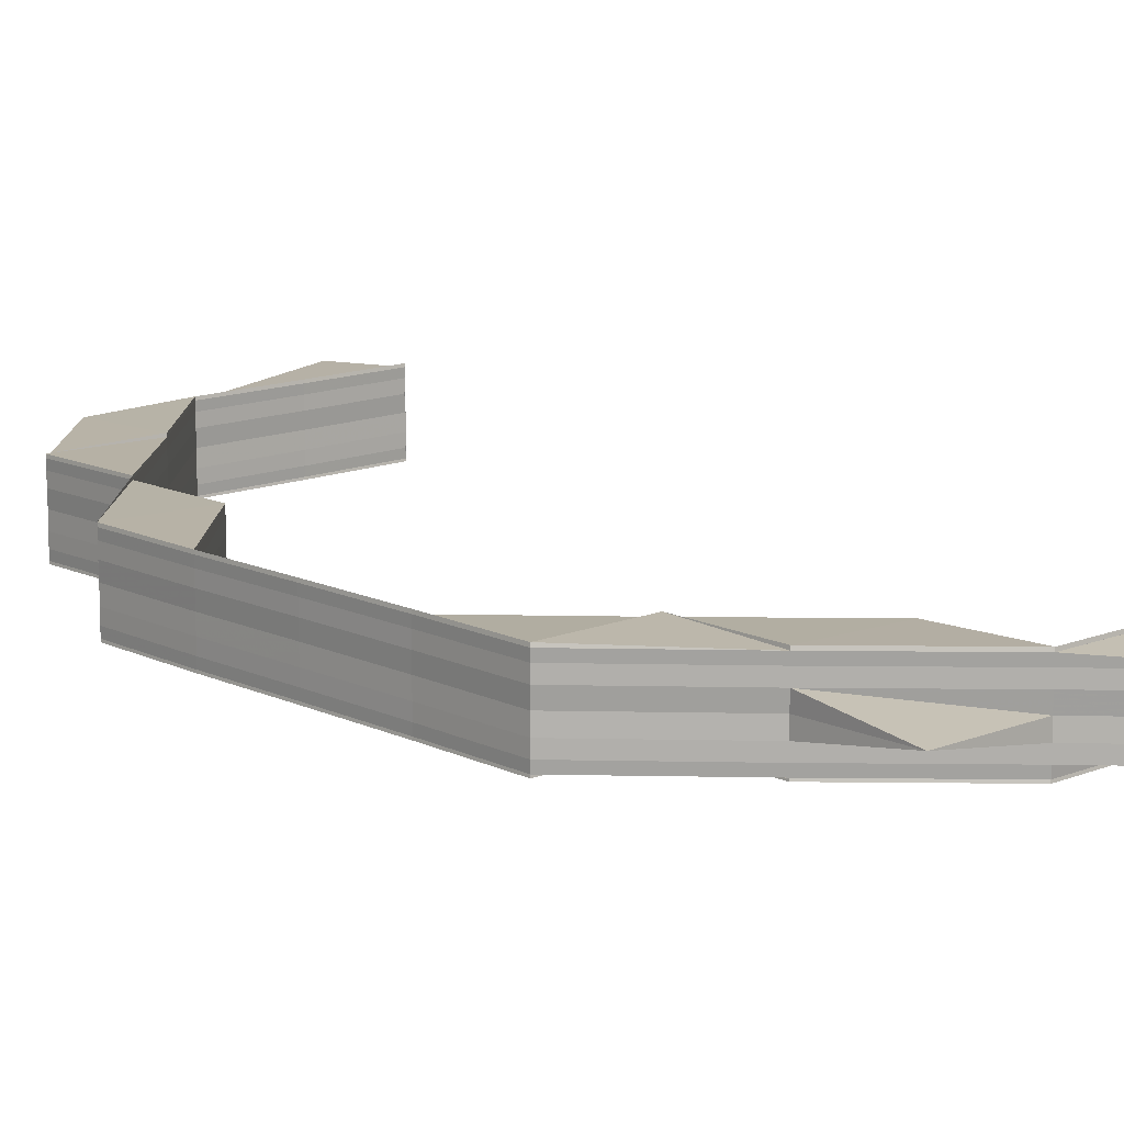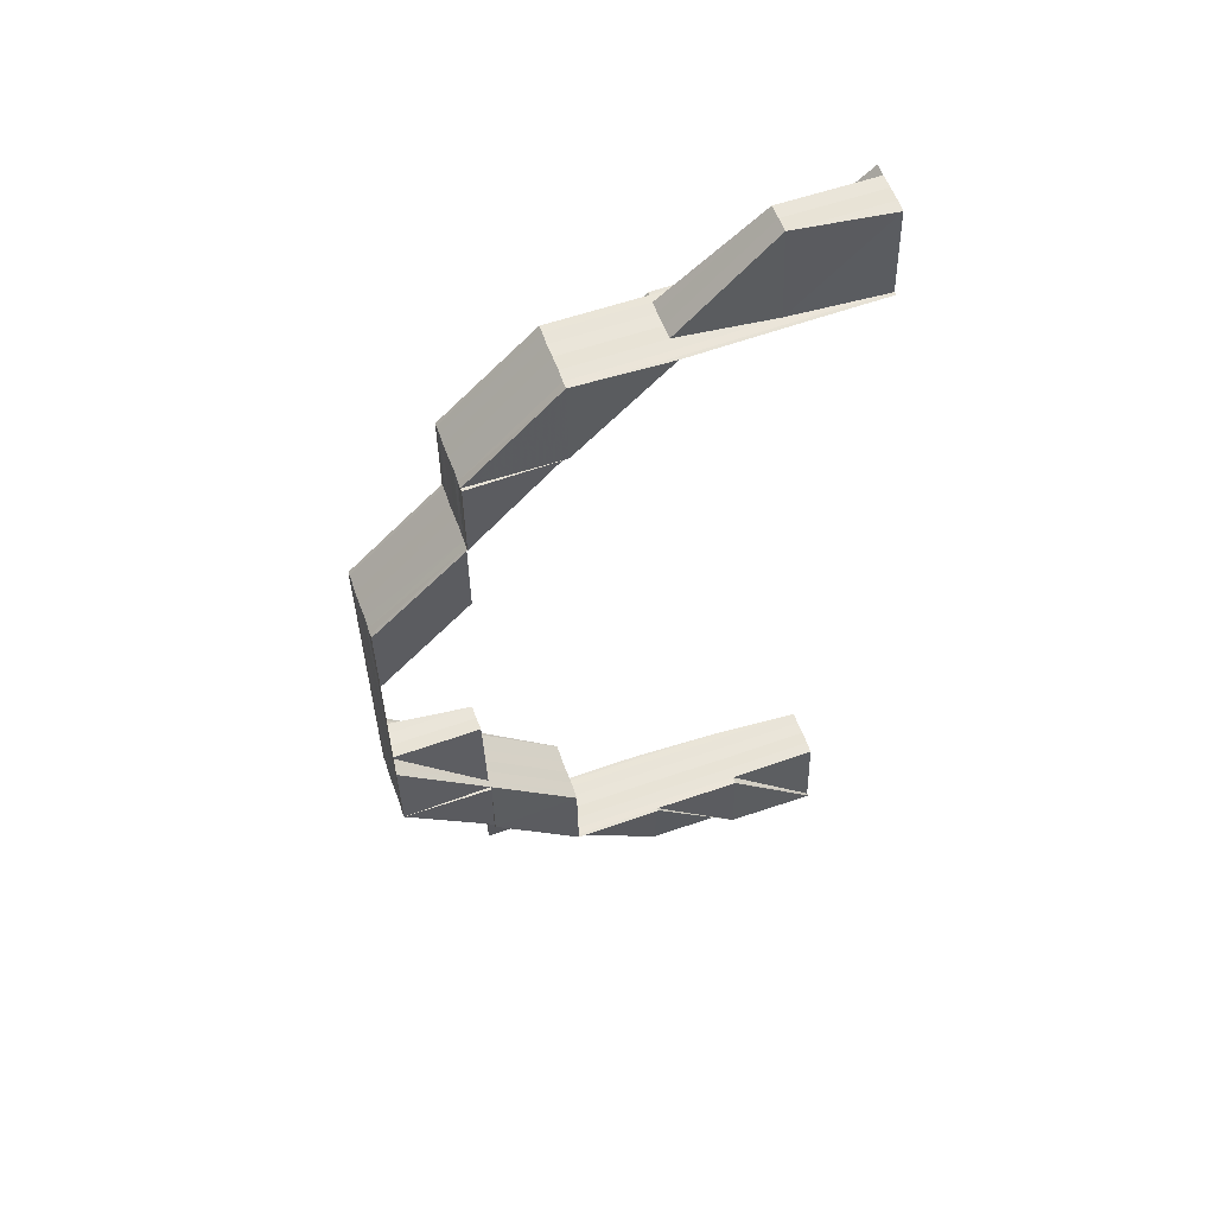
<metadata>
{"format":"obj","ext":"obj","renderer":"f3d","projection":"perspective","resolution":1024,"background":"white","views":[{"elev":13.2,"azim":-42.4,"up":"+Z"},{"elev":59.8,"azim":-19.8,"up":"+Y"}]}
</metadata>
<code>
o 5697
v 2214 1884 7.364
v 2214 1884 7.364
v 2214 1884 7.362
v 2214 1884 7.366
v 2214 1884 7.367
v 2214 1884 7.365
v 2214 1884 7.364
v 2214 1884 7.362
v 2214 1884 7.361
v 2214 1884 7.36
v 2214 1884 7.362
v 2214 1884 7.361
v 2214 1884 7.365
v 2214 1884 7.365
v 2214 1884 7.366
v 2214 1884 7.366
v 2214 1884 7.366
v 2214 1884 7.366
v 2214 1884 7.367
v 2214 1884 7.367
v 2214 1884 7.367
v 2214 1884 7.365
v 2214 1884 7.366
v 2214 1884 7.366
v 2214 1884 7.364
v 2214 1884 7.365
v 2214 1884 7.367
v 2214 1884 7.367
v 2214 1884 7.367
v 2214 1884 7.367
v 2214 1884 7.367
v 2214 1884 7.366
v 2214 1884 7.367
v 2214 1884 7.367
v 2214 1884 7.366
v 2214 1884 7.367
v 2214 1884 7.367
v 2214 1884 7.367
v 2214 1884 7.367
v 2214 1884 7.367
v 2214 1884 7.367
v 2214 1884 7.366
v 2214 1884 7.366
v 2214 1884 7.367
v 2214 1884 7.367
v 2214 1884 7.366
v 2214 1884 7.367
v 2214 1884 7.367
v 2214 1884 7.366
v 2214 1884 7.366
v 2214 1884 7.367
v 2214 1884 7.366
v 2214 1884 7.365
v 2214 1884 7.367
v 2214 1884 7.365
v 2214 1884 7.364
v 2214 1884 7.365
v 2214 1884 7.366
v 2214 1884 7.366
v 2214 1884 7.365
v 2214 1884 7.366
v 2214 1884 7.364
v 2214 1884 7.364
v 2214 1884 7.362
v 2214 1884 7.362
v 2214 1884 7.361
v 2214 1884 7.361
v 2214 1884 7.361
v 2214 1884 7.36
v 2214 1884 7.361
v 2214 1884 7.36
v 2214 1884 7.36
v 2214 1884 7.36
v 2214 1884 7.361
v 2214 1884 7.36
v 2214 1884 7.36
v 2214 1884 7.36
v 2214 1884 7.36
v 2214 1884 7.36
v 2214 1884 7.36
v 2214 1884 7.36
v 2214 1884 7.36
v 2214 1884 7.36
v 2214 1884 7.36
v 2214 1884 7.36
v 2214 1884 7.36
v 2214 1884 7.36
v 2214 1884 7.36
v 2214 1884 7.361
v 2214 1884 7.36
v 2214 1884 7.36
v 2214 1884 7.36
v 2214 1884 7.361
v 2214 1884 7.36
v 2214 1884 7.361
v 2214 1884 7.362
v 2214 1884 7.36
v 2214 1884 7.36
v 2214 1884 7.361
v 2214 1884 7.361
v 2214 1884 7.361
v 2214 1884 7.362
v 2214 1884 7.362
v 2214 1884 7.362
v 2214 1884 7.364
v 2214 1884 7.364
v 2214 1884 7.364
v 2214 1884 7.365
v 2214 1884 7.362
v 2214 1884 7.361
v 2214 1884 7.361
v 2214 1884 7.36
v 2214 1884 7.36
v 2214 1884 7.36
v 2214 1884 7.36
v 2214 1884 7.36
v 2214 1884 7.36
v 2214 1884 7.361
v 2214 1884 7.36
v 2214 1884 7.36
v 2214 1884 7.36
v 2214 1884 7.361
v 2214 1884 7.36
v 2214 1884 7.36
v 2214 1884 7.36
v 2214 1884 7.362
v 2214 1884 7.362
v 2214 1884 7.361
v 2214 1884 7.362
v 2214 1884 7.36
v 2214 1884 7.361
v 2214 1884 7.36
v 2214 1884 7.36
v 2214 1884 7.36
v 2214 1884 7.36
v 2214 1884 7.36
v 2214 1884 7.36
v 2214 1884 7.36
v 2214 1884 7.36
v 2214 1884 7.36
v 2214 1884 7.36
v 2214 1884 7.36
v 2214 1884 7.361
v 2214 1884 7.361
v 2214 1884 7.362
v 2214 1884 7.362
v 2214 1884 7.362
v 2214 1884 7.364
v 2214 1884 7.364
v 2214 1884 7.365
v 2214 1884 7.365
v 2214 1884 7.365
v 2214 1884 7.366
v 2214 1884 7.366
v 2214 1884 7.367
v 2214 1884 7.367
v 2214 1884 7.367
v 2214 1884 7.367
v 2214 1884 7.367
v 2214 1884 7.36
v 2214 1884 7.36
v 2214 1884 7.36
v 2214 1884 7.366
v 2214 1884 7.366
v 2214 1884 7.367
v 2214 1884 7.367
v 2214 1884 7.367
v 2214 1884 7.367
v 2214 1884 7.367
v 2214 1884 7.367
v 2214 1884 7.367
v 2214 1884 7.367
v 2214 1884 7.364
v 2214 1884 7.364
v 2214 1884 7.362
v 2214 1884 7.365
v 2214 1884 7.364
v 2214 1884 7.365
v 2214 1884 7.365
v 2214 1884 7.364
v 2214 1884 7.364
v 2214 1884 7.362
v 2214 1884 7.364
v 2214 1884 7.362
v 2214 1884 7.361
v 2214 1884 7.36
v 2214 1884 7.36
v 2214 1884 7.362
v 2214 1884 7.364
v 2214 1884 7.362
v 2214 1884 7.364
v 2214 1884 7.365
v 2214 1884 7.365
v 2214 1884 7.365
v 2214 1884 7.364
v 2214 1884 7.365
v 2214 1884 7.366
v 2214 1884 7.364
v 2214 1884 7.365
v 2214 1884 7.365
v 2214 1884 7.366
v 2214 1884 7.362
v 2214 1884 7.362
v 2214 1884 7.362
v 2214 1884 7.364
v 2214 1884 7.364
v 2214 1884 7.365
v 2214 1884 7.362
v 2214 1884 7.361
v 2214 1884 7.36
v 2214 1884 7.36
v 2214 1884 7.364
v 2214 1884 7.365
v 2214 1884 7.361
v 2214 1884 7.361
v 2214 1884 7.36
v 2214 1884 7.36
v 2214 1884 7.36
v 2214 1884 7.36
v 2214 1884 7.36
v 2214 1884 7.36
v 2214 1884 7.36
v 2214 1884 7.36
v 2214 1884 7.36
v 2214 1884 7.36
v 2214 1884 7.36
v 2214 1884 7.36
v 2214 1884 7.36
v 2214 1884 7.36
v 2214 1884 7.364
v 2214 1884 7.364
v 2214 1884 7.362
v 2214 1884 7.365
v 2214 1884 7.365
v 2214 1884 7.365
v 2214 1884 7.365
v 2214 1884 7.366
v 2214 1884 7.366
v 2214 1884 7.366
v 2214 1884 7.367
v 2214 1884 7.366
v 2214 1884 7.367
v 2214 1884 7.365
v 2214 1884 7.366
v 2214 1884 7.367
v 2214 1884 7.367
v 2214 1884 7.367
v 2214 1884 7.367
v 2214 1884 7.367
v 2214 1884 7.367
v 2214 1884 7.367
v 2214 1884 7.367
v 2214 1884 7.367
v 2214 1884 7.367
v 2214 1884 7.367
v 2214 1884 7.367
v 2214 1884 7.367
v 2214 1884 7.367
v 2214 1884 7.367
v 2214 1884 7.367
v 2214 1884 7.367
v 2214 1884 7.367
v 2214 1884 7.367
v 2214 1884 7.367
v 2214 1884 7.367
v 2214 1884 7.367
v 2214 1884 7.367
v 2214 1884 7.366
v 2214 1884 7.366
v 2214 1884 7.367
v 2214 1884 7.367
v 2214 1884 7.367
v 2214 1884 7.366
v 2214 1884 7.367
v 2214 1884 7.367
v 2214 1884 7.367
v 2214 1884 7.367
v 2214 1884 7.367
v 2214 1884 7.367
v 2214 1884 7.36
v 2214 1884 7.36
v 2214 1884 7.36
v 2214 1884 7.36
v 2214 1884 7.36
v 2214 1884 7.36
v 2214 1884 7.36
v 2214 1884 7.361
v 2214 1884 7.361
v 2214 1884 7.362
v 2214 1884 7.36
v 2214 1884 7.361
v 2214 1884 7.362
v 2214 1884 7.36
v 2214 1884 7.36
v 2214 1884 7.36
v 2214 1884 7.36
v 2214 1884 7.361
v 2214 1884 7.362
v 2214 1884 7.364
v 2214 1884 7.364
v 2214 1884 7.364
v 2214 1884 7.365
v 2214 1884 7.366
v 2214 1884 7.366
v 2214 1884 7.366
v 2214 1884 7.367
v 2214 1884 7.367
v 2214 1884 7.367
v 2214 1884 7.367
v 2214 1884 7.364
v 2214 1884 7.364
v 2214 1884 7.362
v 2214 1884 7.365
v 2214 1884 7.361
v 2214 1884 7.361
v 2214 1884 7.36
v 2214 1884 7.36
v 2214 1884 7.36
v 2214 1884 7.36
v 2214 1884 7.36
v 2214 1884 7.362
v 2214 1884 7.362
v 2214 1884 7.365
v 2214 1884 7.365
v 2214 1884 7.366
v 2214 1884 7.366
v 2214 1884 7.367
v 2214 1884 7.367
v 2214 1884 7.367
v 2214 1884 7.367
v 2214 1884 7.367
v 2214 1884 7.362
v 2214 1884 7.362
v 2214 1884 7.361
v 2214 1884 7.364
v 2214 1884 7.36
v 2214 1884 7.36
v 2214 1884 7.36
v 2214 1884 7.36
v 2214 1884 7.36
v 2214 1884 7.361
v 2214 1884 7.361
v 2214 1884 7.364
v 2214 1884 7.364
v 2214 1884 7.365
v 2214 1884 7.365
v 2214 1884 7.366
v 2214 1884 7.366
v 2214 1884 7.366
v 2214 1884 7.367
v 2214 1884 7.367
v 2214 1884 7.367
v 2214 1884 7.367
v 2214 1884 7.367
v 2214 1884 7.364
v 2214 1884 7.364
v 2214 1884 7.362
v 2214 1884 7.362
v 2214 1884 7.365
v 2214 1884 7.365
v 2214 1884 7.364
v 2214 1884 7.364
v 2214 1884 7.365
v 2214 1884 7.362
v 2214 1884 7.366
v 2214 1884 7.365
v 2214 1884 7.364
v 2214 1884 7.362
v 2214 1884 7.365
v 2214 1884 7.362
v 2214 1884 7.366
v 2214 1884 7.365
v 2214 1884 7.364
v 2214 1884 7.362
v 2214 1884 7.366
v 2214 1884 7.367
v 2214 1884 7.366
v 2214 1884 7.367
v 2214 1884 7.367
v 2214 1884 7.367
v 2214 1884 7.367
v 2214 1884 7.367
v 2214 1884 7.367
v 2214 1884 7.367
v 2214 1884 7.367
v 2214 1884 7.367
v 2214 1884 7.367
v 2214 1884 7.367
v 2214 1884 7.366
v 2214 1884 7.367
v 2214 1884 7.367
v 2214 1884 7.367
v 2214 1884 7.366
v 2214 1884 7.367
v 2214 1884 7.367
v 2214 1884 7.367
v 2214 1884 7.367
v 2214 1884 7.367
v 2214 1884 7.367
v 2214 1884 7.366
v 2214 1884 7.367
v 2214 1884 7.367
v 2214 1884 7.367
v 2214 1884 7.367
v 2214 1884 7.367
v 2214 1884 7.366
v 2214 1884 7.366
v 2214 1884 7.365
v 2214 1884 7.365
v 2214 1884 7.365
v 2214 1884 7.367
v 2214 1884 7.366
v 2214 1884 7.367
v 2214 1884 7.367
v 2214 1884 7.365
v 2214 1884 7.366
v 2214 1884 7.367
v 2214 1884 7.364
v 2214 1884 7.365
v 2214 1884 7.364
v 2214 1884 7.366
v 2214 1884 7.367
v 2214 1884 7.367
v 2214 1884 7.367
v 2214 1884 7.367
v 2214 1884 7.367
v 2214 1884 7.367
v 2214 1884 7.367
v 2214 1884 7.367
v 2214 1884 7.367
v 2214 1884 7.367
v 2214 1884 7.367
v 2214 1884 7.367
v 2214 1884 7.367
v 2214 1884 7.367
v 2214 1884 7.367
v 2214 1884 7.367
v 2214 1884 7.367
v 2214 1884 7.366
v 2214 1884 7.366
v 2214 1884 7.366
v 2214 1884 7.365
v 2214 1884 7.366
v 2214 1884 7.365
v 2214 1884 7.366
v 2214 1884 7.366
v 2214 1884 7.367
v 2214 1884 7.366
v 2214 1884 7.367
v 2214 1884 7.366
v 2214 1884 7.367
v 2214 1884 7.367
v 2214 1884 7.367
v 2214 1884 7.367
v 2214 1884 7.366
v 2214 1884 7.365
v 2214 1884 7.366
v 2214 1884 7.365
v 2214 1884 7.365
v 2214 1884 7.366
v 2214 1884 7.367
v 2214 1884 7.367
v 2214 1884 7.367
v 2214 1884 7.367
v 2214 1884 7.367
v 2214 1884 7.367
v 2214 1884 7.367
v 2214 1884 7.366
v 2214 1884 7.367
v 2214 1884 7.367
v 2214 1884 7.367
v 2214 1884 7.367
v 2214 1884 7.364
v 2214 1884 7.365
v 2214 1884 7.366
v 2214 1884 7.365
v 2214 1884 7.364
v 2214 1884 7.362
v 2214 1884 7.364
v 2214 1884 7.362
v 2214 1884 7.362
v 2214 1884 7.362
v 2214 1884 7.361
v 2214 1884 7.362
v 2214 1884 7.361
v 2214 1884 7.362
v 2214 1884 7.364
v 2214 1884 7.362
v 2214 1884 7.362
v 2214 1884 7.364
v 2214 1884 7.365
v 2214 1884 7.365
v 2214 1884 7.365
v 2214 1884 7.365
v 2214 1884 7.364
v 2214 1884 7.362
v 2214 1884 7.361
v 2214 1884 7.361
v 2214 1884 7.36
v 2214 1884 7.36
v 2214 1884 7.36
v 2214 1884 7.36
v 2214 1884 7.36
v 2214 1884 7.364
v 2214 1884 7.362
v 2214 1884 7.361
v 2214 1884 7.361
v 2214 1884 7.36
v 2214 1884 7.362
v 2214 1884 7.361
v 2214 1884 7.362
v 2214 1884 7.361
v 2214 1884 7.361
v 2214 1884 7.36
v 2214 1884 7.36
v 2214 1884 7.36
v 2214 1884 7.36
v 2214 1884 7.36
v 2214 1884 7.361
v 2214 1884 7.36
v 2214 1884 7.361
v 2214 1884 7.36
v 2214 1884 7.36
v 2214 1884 7.36
v 2214 1884 7.36
v 2214 1884 7.36
v 2214 1884 7.361
v 2214 1884 7.36
v 2214 1884 7.36
v 2214 1884 7.361
v 2214 1884 7.361
v 2214 1884 7.36
v 2214 1884 7.361
v 2214 1884 7.36
v 2214 1884 7.36
v 2214 1884 7.36
v 2214 1884 7.36
v 2214 1884 7.36
v 2214 1884 7.36
v 2214 1884 7.361
v 2214 1884 7.36
v 2214 1884 7.36
v 2214 1884 7.361
v 2214 1884 7.36
v 2214 1884 7.36
v 2214 1884 7.36
v 2214 1884 7.36
v 2214 1884 7.36
v 2214 1884 7.36
v 2214 1884 7.36
v 2214 1884 7.36
v 2214 1884 7.36
v 2214 1884 7.36
v 2214 1884 7.36
v 2214 1884 7.36
v 2214 1884 7.36
v 2214 1884 7.36
v 2214 1884 7.36
v 2214 1884 7.36
v 2214 1884 7.36
v 2214 1884 7.36
v 2214 1884 7.36
v 2214 1884 7.36
v 2214 1884 7.361
v 2214 1884 7.361
v 2214 1884 7.36
v 2214 1884 7.36
v 2214 1884 7.36
v 2214 1884 7.36
v 2214 1884 7.36
v 2214 1884 7.36
v 2214 1884 7.36
v 2214 1884 7.36
v 2214 1884 7.36
v 2214 1884 7.36
v 2214 1884 7.36
v 2214 1884 7.361
v 2214 1884 7.361
v 2214 1884 7.36
v 2214 1884 7.36
v 2214 1884 7.361
v 2214 1884 7.36
v 2214 1884 7.361
v 2214 1884 7.362
v 2214 1884 7.362
v 2214 1884 7.362
v 2214 1884 7.364
v 2214 1884 7.362
v 2214 1884 7.364
v 2214 1884 7.362
v 2214 1884 7.364
v 2214 1884 7.365
v 2214 1884 7.367
v 2214 1884 7.367
v 2214 1884 7.367
v 2214 1884 7.36
v 2214 1884 7.36
v 2214 1884 7.36
v 2214 1884 7.36
v 2214 1884 7.361
v 2214 1884 7.36
v 2214 1884 7.361
v 2214 1884 7.361
v 2214 1884 7.36
v 2214 1884 7.36
f 1 2 3
f 4 5 1
f 6 4 1
f 7 6 1
f 8 7 1
f 9 8 1
f 10 9 1
f 2 11 3
f 3 11 12
f 13 2 1
f 14 13 1
f 15 16 13
f 17 13 14
f 18 17 14
f 19 17 18
f 20 19 18
f 21 19 20
f 13 22 2
f 23 22 13
f 23 24 22
f 22 25 2
f 2 25 11
f 22 26 25
f 27 28 19
f 28 29 19
f 30 27 31
f 32 33 31
f 19 34 35
f 31 36 37
f 38 39 37
f 40 41 39
f 42 34 36
f 43 42 33
f 44 45 34
f 46 45 34
f 47 44 48
f 29 45 49
f 48 49 50
f 51 46 52
f 53 46 42
f 46 53 22
f 42 24 54
f 55 42 43
f 55 26 42
f 56 53 55
f 53 56 25
f 57 55 43
f 57 58 59
f 60 57 61
f 62 55 57
f 62 63 55
f 64 56 62
f 25 63 65
f 56 64 65
f 25 65 11
f 64 66 67
f 68 66 69
f 70 69 71
f 72 73 69
f 74 73 75
f 76 72 77
f 76 78 79
f 80 78 81
f 78 82 83
f 84 82 85
f 86 83 87
f 88 85 89
f 88 86 90
f 91 92 88
f 93 86 94
f 12 93 94
f 11 93 12
f 11 65 93
f 65 95 93
f 65 96 95
f 93 67 97
f 92 98 99
f 98 100 99
f 79 99 101
f 101 99 102
f 99 103 104
f 99 100 103
f 102 103 105
f 105 106 60
f 103 106 107
f 106 57 108
f 106 62 57
f 103 109 106
f 109 62 106
f 100 109 103
f 109 96 62
f 100 110 109
f 111 64 109
f 112 111 100
f 78 112 100
f 113 112 114
f 112 115 116
f 117 118 110
f 117 119 118
f 120 119 121
f 119 122 118
f 119 123 122
f 124 123 125
f 118 122 126
f 118 126 96
f 122 127 126
f 128 129 127
f 130 131 122
f 131 130 132
f 133 130 134
f 130 135 136
f 137 135 138
f 133 139 140
f 139 141 142
f 143 141 142
f 144 143 140
f 144 143 145
f 143 146 147
f 148 146 147
f 149 148 145
f 149 148 150
f 148 151 152
f 153 151 152
f 154 153 150
f 154 153 155
f 156 157 155
f 153 158 159
f 157 158 159
f 160 161 162
f 163 164 165
f 166 167 168
f 166 169 170
f 169 171 172
f 173 174 175
f 176 174 177
f 178 179 177
f 180 181 178
f 182 126 180
f 126 181 63
f 183 184 182
f 126 127 181
f 185 118 182
f 186 187 185
f 182 188 185
f 127 189 181
f 127 190 189
f 129 191 189
f 181 189 192
f 181 192 26
f 189 193 192
f 191 194 193
f 189 195 193
f 193 196 197
f 198 199 196
f 200 199 201
f 202 198 195
f 144 202 203
f 203 204 205
f 205 206 207
f 198 202 208
f 202 131 209
f 208 204 209
f 209 210 211
f 212 206 208
f 213 198 212
f 209 214 132
f 212 208 188
f 208 209 215
f 188 208 215
f 188 215 110
f 215 209 216
f 215 216 217
f 185 215 218
f 218 216 219
f 216 220 221
f 222 223 220
f 224 223 225
f 226 225 227
f 228 229 227
f 230 212 188
f 231 230 232
f 233 230 231
f 234 212 230
f 234 235 212
f 236 234 230
f 237 213 234
f 238 234 236
f 238 239 234
f 240 237 238
f 241 239 242
f 243 237 244
f 237 245 246
f 241 246 247
f 248 245 249
f 250 251 249
f 248 252 253
f 254 252 255
f 248 256 257
f 258 256 259
f 260 254 261
f 261 247 262
f 263 264 262
f 265 266 264
f 261 267 268
f 268 269 261
f 270 267 271
f 269 272 271
f 269 241 272
f 193 241 269
f 192 193 269
f 192 269 24
f 178 192 268
f 268 273 178
f 267 273 24
f 267 274 273
f 273 236 26
f 273 238 236
f 274 238 273
f 274 275 238
f 276 274 277
f 278 240 274
f 279 278 274
f 280 281 282
f 283 284 282
f 285 284 286
f 287 288 289
f 290 291 288
f 292 291 288
f 290 293 294
f 295 290 296
f 295 290 297
f 298 292 297
f 298 292 299
f 292 300 301
f 302 300 301
f 243 302 299
f 243 302 303
f 302 304 305
f 306 304 305
f 250 306 303
f 250 306 307
f 306 308 309
f 310 311 312
f 310 311 313
f 314 315 312
f 314 315 316
f 317 318 316
f 318 319 320
f 315 319 320
f 315 321 322
f 311 321 322
f 311 323 324
f 325 323 324
f 326 325 313
f 326 325 327
f 328 329 327
f 325 330 331
f 329 330 331
f 332 333 334
f 332 333 335
f 336 337 334
f 336 337 338
f 337 339 340
f 337 341 342
f 333 341 342
f 333 343 344
f 345 343 344
f 346 345 335
f 346 345 347
f 345 348 349
f 350 348 349
f 351 350 347
f 351 350 352
f 350 353 354
f 355 356 357
f 357 358 355
f 359 360 355
f 355 361 359
f 360 356 362
f 358 361 362
f 360 363 356
f 358 364 361
f 365 366 360
f 366 367 356
f 368 367 361
f 367 366 369
f 367 368 370
f 366 365 371
f 361 369 372
f 361 373 369
f 356 373 370
f 356 370 374
f 375 360 372
f 376 365 375
f 375 377 360
f 365 378 379
f 380 378 381
f 382 381 383
f 384 379 383
f 385 386 384
f 386 387 388
f 387 376 388
f 384 388 389
f 389 371 384
f 390 388 391
f 371 392 391
f 371 377 392
f 389 375 359
f 359 369 389
f 388 375 393
f 369 371 393
f 388 394 375
f 369 363 371
f 395 396 394
f 397 395 398
f 396 399 400
f 398 401 402
f 403 404 402
f 398 405 406
f 405 400 377
f 406 407 398
f 406 400 408
f 408 409 406
f 409 407 377
f 409 410 407
f 407 411 394
f 407 412 411
f 411 413 414
f 415 416 407
f 416 417 411
f 418 415 409
f 416 415 419
f 415 418 420
f 417 416 421
f 421 412 419
f 422 413 421
f 422 421 400
f 423 417 424
f 417 425 426
f 427 426 428
f 429 425 430
f 431 430 432
f 433 434 432
f 423 435 436
f 435 437 438
f 439 437 438
f 440 439 436
f 440 441 442
f 443 444 442
f 445 446 444
f 447 448 443
f 449 441 450
f 449 451 452
f 453 449 454
f 453 449 455
f 456 457 450
f 458 456 455
f 456 459 445
f 459 460 445
f 443 460 461
f 460 462 463
f 464 465 461
f 465 466 463
f 467 466 468
f 467 469 470
f 469 471 472
f 469 448 473
f 448 474 473
f 475 474 476
f 474 477 473
f 477 478 473
f 474 477 479
f 477 480 481
f 482 480 483
f 484 483 485
f 486 481 485
f 479 487 488
f 479 488 489
f 490 479 486
f 491 492 490
f 493 494 479
f 493 479 495
f 486 496 490
f 497 498 486
f 497 498 499
f 500 501 499
f 498 502 503
f 501 502 503
f 490 504 458
f 496 504 495
f 496 505 504
f 506 505 496
f 507 506 496
f 508 506 507
f 507 496 489
f 505 473 504
f 504 473 456
f 504 456 410
f 473 459 456
f 509 510 473
f 511 510 512
f 513 514 473
f 515 514 512
f 515 514 516
f 514 517 518
f 512 519 520
f 521 522 520
f 523 522 524
f 525 523 526
f 357 370 527
f 528 529 527
f 527 530 357
f 527 531 532
f 370 531 533
f 534 530 533
f 370 364 531
f 534 535 530
f 532 536 537
f 536 535 538
f 531 536 539
f 531 540 536
f 536 541 542
f 368 543 531
f 543 544 536
f 543 368 358
f 544 543 530
f 530 540 358
f 530 358 374
f 544 545 541
f 546 545 547
f 548 544 549
f 548 550 551
f 552 547 553
f 554 555 553
f 556 557 551
f 556 558 559
f 558 560 561
f 560 562 561
f 561 563 564
f 561 564 540
f 562 565 564
f 565 566 567
f 568 566 569
f 570 569 571
f 572 567 573
f 572 573 574
f 575 572 576
f 577 572 535
f 578 577 575
f 579 580 578
f 577 581 572
f 581 582 572
f 581 583 582
f 584 581 577
f 584 489 581
f 585 565 581
f 418 585 584
f 565 585 586
f 585 418 587
f 586 489 587
f 564 583 586
f 564 586 364
f 586 587 373
f 578 564 588
f 588 586 589
f 588 590 578
f 589 587 408
f 589 591 588
f 408 592 589
f 592 591 373
f 591 590 364
f 592 419 591
f 421 419 592
f 400 421 592
f 400 592 363
f 587 409 363
f 587 495 409
f 419 420 591
f 591 420 590
f 419 410 420
f 420 495 584
f 420 584 590
f 590 584 577
f 590 577 540
f 593 594 595
f 596 597 598
f 596 599 600
f 596 599 601
f 599 602 603
f 599 604 605

</code>
